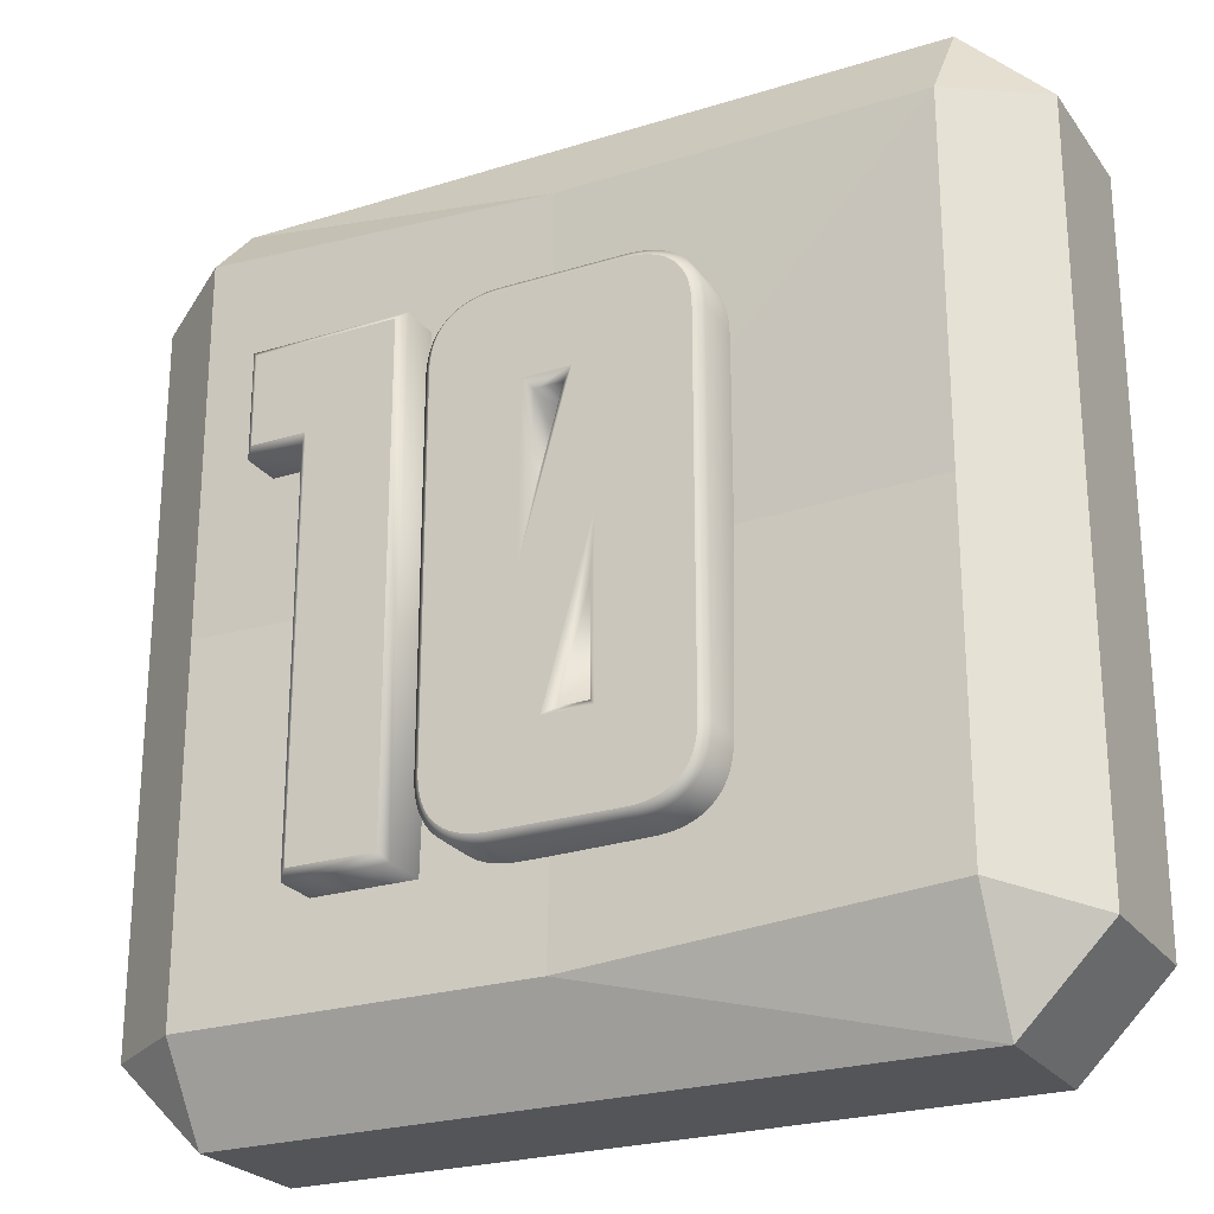
<metadata>
{"format":"obj","ext":"obj","renderer":"f3d","projection":"perspective","resolution":1024,"background":"white","views":[{"elev":-24.5,"azim":27.1,"up":"+Y"}]}
</metadata>
<code>
o lvl-10_Cube.005
v 2.576 3.074 4.687
v 2.576 3.199 4.77
v 2.451 3.199 4.687
v 2.576 4.263 4.77
v 2.576 4.356 4.687
v 2.451 4.231 4.687
v 2.576 3.074 4.484
v 2.451 3.199 4.484
v 2.576 3.199 4.401
v 2.576 4.356 4.484
v 2.576 4.231 4.401
v 2.451 4.231 4.484
v 3.608 3.074 4.687
v 3.733 3.199 4.687
v 3.608 3.237 4.77
v 3.608 4.356 4.687
v 3.608 4.231 4.77
v 3.733 4.231 4.687
v 3.608 3.074 4.484
v 3.608 3.199 4.401
v 3.733 3.199 4.484
v 3.608 4.356 4.484
v 3.733 4.231 4.484
v 3.608 4.231 4.401
v 3.092 3.074 4.484
v 3.092 3.199 4.401
v 3.092 4.356 4.484
v 3.092 4.231 4.401
v 3.092 3.074 4.687
v 3.092 3.199 4.77
v 3.092 4.356 4.687
v 3.092 4.231 4.77
v 2.576 3.715 4.77
v 2.451 3.715 4.687
v 2.576 3.715 4.401
v 2.451 3.715 4.484
v 3.733 3.715 4.484
v 3.608 3.715 4.401
v 3.608 3.715 4.77
v 3.733 3.715 4.687
v 3.092 3.715 4.401
v 3.092 3.715 4.749
v 3.296 4.035 4.84
v 3.3 4.03 4.84
v 3.303 4.026 4.84
v 3.306 4.021 4.84
v 3.308 4.016 4.84
v 3.31 4.01 4.84
v 3.312 4.005 4.84
v 3.314 3.998 4.84
v 3.315 3.992 4.84
v 3.316 3.985 4.84
v 3.316 3.978 4.84
v 3.316 3.971 4.84
v 3.316 3.445 4.84
v 3.316 3.438 4.84
v 3.316 3.431 4.84
v 3.315 3.424 4.84
v 3.314 3.418 4.84
v 3.312 3.412 4.84
v 3.31 3.406 4.84
v 3.308 3.4 4.84
v 3.306 3.395 4.84
v 3.303 3.39 4.84
v 3.3 3.386 4.84
v 3.296 3.381 4.84
v 3.292 3.378 4.84
v 3.288 3.374 4.84
v 3.284 3.371 4.84
v 3.279 3.368 4.84
v 3.274 3.365 4.84
v 3.269 3.363 4.84
v 3.263 3.361 4.84
v 3.257 3.359 4.84
v 3.251 3.357 4.84
v 3.244 3.356 4.84
v 3.238 3.356 4.84
v 3.231 3.355 4.84
v 3.223 3.355 4.84
v 3.052 3.355 4.84
v 3.044 3.355 4.84
v 3.037 3.356 4.84
v 3.03 3.356 4.84
v 3.024 3.357 4.84
v 3.018 3.359 4.84
v 3.012 3.361 4.84
v 3.006 3.363 4.84
v 3.001 3.365 4.84
v 2.996 3.368 4.84
v 2.991 3.371 4.84
v 2.987 3.374 4.84
v 2.982 3.378 4.84
v 2.979 3.381 4.84
v 2.975 3.386 4.84
v 2.972 3.39 4.84
v 2.969 3.395 4.84
v 2.967 3.4 4.84
v 2.964 3.406 4.84
v 2.963 3.412 4.84
v 2.961 3.418 4.84
v 2.96 3.424 4.84
v 2.959 3.431 4.84
v 2.959 3.438 4.84
v 2.958 3.445 4.84
v 2.958 3.971 4.84
v 2.959 3.978 4.84
v 2.959 3.985 4.84
v 2.96 3.992 4.84
v 2.961 3.998 4.84
v 2.963 4.005 4.84
v 2.964 4.01 4.84
v 2.967 4.016 4.84
v 2.969 4.021 4.84
v 2.972 4.026 4.84
v 2.975 4.03 4.84
v 2.979 4.035 4.84
v 2.982 4.039 4.84
v 2.987 4.042 4.84
v 2.991 4.045 4.84
v 2.996 4.048 4.84
v 3.001 4.051 4.84
v 3.006 4.053 4.84
v 3.012 4.055 4.84
v 3.018 4.057 4.84
v 3.024 4.059 4.84
v 3.03 4.06 4.84
v 3.037 4.06 4.84
v 3.044 4.061 4.84
v 3.052 4.061 4.84
v 3.223 4.061 4.84
v 3.231 4.061 4.84
v 3.238 4.06 4.84
v 3.244 4.06 4.84
v 3.251 4.059 4.84
v 3.257 4.057 4.84
v 3.263 4.055 4.84
v 3.269 4.053 4.84
v 3.274 4.051 4.84
v 3.279 4.048 4.84
v 3.284 4.045 4.84
v 3.288 4.042 4.84
v 3.292 4.039 4.84
v 3.119 3.485 4.84
v 3.188 3.485 4.84
v 3.188 3.733 4.84
v 3.156 3.931 4.84
v 3.087 3.931 4.84
v 3.087 3.683 4.84
v 3.296 4.035 4.6
v 3.3 4.03 4.6
v 3.303 4.026 4.6
v 3.306 4.021 4.6
v 3.308 4.016 4.6
v 3.31 4.01 4.6
v 3.312 4.005 4.6
v 3.314 3.998 4.6
v 3.315 3.992 4.6
v 3.316 3.985 4.6
v 3.316 3.978 4.6
v 3.316 3.971 4.6
v 3.316 3.445 4.6
v 3.316 3.438 4.6
v 3.316 3.431 4.6
v 3.315 3.424 4.6
v 3.314 3.418 4.6
v 3.312 3.412 4.6
v 3.31 3.406 4.6
v 3.308 3.4 4.6
v 3.306 3.395 4.6
v 3.303 3.39 4.6
v 3.3 3.386 4.6
v 3.296 3.381 4.6
v 3.292 3.378 4.6
v 3.288 3.374 4.6
v 3.284 3.371 4.6
v 3.279 3.368 4.6
v 3.274 3.365 4.6
v 3.269 3.363 4.6
v 3.263 3.361 4.6
v 3.257 3.359 4.6
v 3.251 3.357 4.6
v 3.244 3.356 4.6
v 3.238 3.356 4.6
v 3.231 3.355 4.6
v 3.223 3.355 4.6
v 3.052 3.355 4.6
v 3.044 3.355 4.6
v 3.037 3.356 4.6
v 3.03 3.356 4.6
v 3.024 3.357 4.6
v 3.018 3.359 4.6
v 3.012 3.361 4.6
v 3.006 3.363 4.6
v 3.001 3.365 4.6
v 2.996 3.368 4.6
v 2.991 3.371 4.6
v 2.987 3.374 4.6
v 2.982 3.378 4.6
v 2.979 3.381 4.6
v 2.975 3.386 4.6
v 2.972 3.39 4.6
v 2.969 3.395 4.6
v 2.967 3.4 4.6
v 2.964 3.406 4.6
v 2.963 3.412 4.6
v 2.961 3.418 4.6
v 2.96 3.424 4.6
v 2.959 3.431 4.6
v 2.959 3.438 4.6
v 2.958 3.445 4.6
v 2.958 3.971 4.6
v 2.959 3.978 4.6
v 2.959 3.985 4.6
v 2.96 3.992 4.6
v 2.961 3.998 4.6
v 2.963 4.005 4.6
v 2.964 4.01 4.6
v 2.967 4.016 4.6
v 2.969 4.021 4.6
v 2.972 4.026 4.6
v 2.975 4.03 4.6
v 2.979 4.035 4.6
v 2.982 4.039 4.6
v 2.987 4.042 4.6
v 2.991 4.045 4.6
v 2.996 4.048 4.6
v 3.001 4.051 4.6
v 3.006 4.053 4.6
v 3.012 4.055 4.6
v 3.018 4.057 4.6
v 3.024 4.059 4.6
v 3.03 4.06 4.6
v 3.037 4.06 4.6
v 3.044 4.061 4.6
v 3.052 4.061 4.6
v 3.223 4.061 4.6
v 3.231 4.061 4.6
v 3.238 4.06 4.6
v 3.244 4.06 4.6
v 3.251 4.059 4.6
v 3.257 4.057 4.6
v 3.263 4.055 4.6
v 3.269 4.053 4.6
v 3.274 4.051 4.6
v 3.279 4.048 4.6
v 3.284 4.045 4.6
v 3.288 4.042 4.6
v 3.292 4.039 4.6
v 3.119 3.485 4.6
v 3.188 3.485 4.6
v 3.188 3.733 4.6
v 3.156 3.931 4.6
v 3.087 3.931 4.6
v 3.087 3.683 4.6
v 3.305 4.043 4.612
v 3.309 4.038 4.612
v 3.313 4.032 4.612
v 3.316 4.027 4.612
v 3.319 4.021 4.612
v 3.322 4.014 4.612
v 3.324 4.008 4.612
v 3.326 4.001 4.612
v 3.327 3.994 4.612
v 3.328 3.986 4.612
v 3.328 3.979 4.612
v 3.328 3.971 4.612
v 3.328 3.445 4.612
v 3.328 3.437 4.612
v 3.328 3.43 4.612
v 3.327 3.422 4.612
v 3.326 3.415 4.612
v 3.324 3.408 4.612
v 3.322 3.402 4.612
v 3.319 3.395 4.612
v 3.316 3.389 4.612
v 3.313 3.384 4.612
v 3.309 3.378 4.612
v 3.305 3.373 4.612
v 3.301 3.369 4.612
v 3.296 3.365 4.612
v 3.291 3.361 4.612
v 3.285 3.357 4.612
v 3.279 3.354 4.612
v 3.273 3.352 4.612
v 3.267 3.349 4.612
v 3.26 3.347 4.612
v 3.253 3.346 4.612
v 3.246 3.345 4.612
v 3.239 3.344 4.612
v 3.231 3.343 4.612
v 3.223 3.343 4.612
v 3.052 3.343 4.612
v 3.044 3.343 4.612
v 3.036 3.344 4.612
v 3.029 3.345 4.612
v 3.022 3.346 4.612
v 3.015 3.347 4.612
v 3.008 3.349 4.612
v 3.002 3.352 4.612
v 2.996 3.354 4.612
v 2.99 3.357 4.612
v 2.984 3.361 4.612
v 2.979 3.365 4.612
v 2.974 3.369 4.612
v 2.97 3.373 4.612
v 2.966 3.378 4.612
v 2.962 3.384 4.612
v 2.959 3.389 4.612
v 2.956 3.395 4.612
v 2.953 3.402 4.612
v 2.951 3.408 4.612
v 2.949 3.415 4.612
v 2.948 3.422 4.612
v 2.947 3.43 4.612
v 2.947 3.437 4.612
v 2.946 3.445 4.612
v 2.946 3.971 4.612
v 2.947 3.979 4.612
v 2.947 3.986 4.612
v 2.948 3.994 4.612
v 2.949 4.001 4.612
v 2.951 4.008 4.612
v 2.953 4.014 4.612
v 2.956 4.021 4.612
v 2.959 4.027 4.612
v 2.962 4.032 4.612
v 2.966 4.038 4.612
v 2.97 4.043 4.612
v 2.974 4.047 4.612
v 2.979 4.052 4.612
v 2.984 4.055 4.612
v 2.99 4.059 4.612
v 2.996 4.062 4.612
v 3.002 4.065 4.612
v 3.008 4.067 4.612
v 3.015 4.069 4.612
v 3.022 4.07 4.612
v 3.029 4.072 4.612
v 3.036 4.072 4.612
v 3.044 4.073 4.612
v 3.052 4.073 4.612
v 3.223 4.073 4.612
v 3.231 4.073 4.612
v 3.239 4.072 4.612
v 3.246 4.072 4.612
v 3.253 4.07 4.612
v 3.26 4.069 4.612
v 3.267 4.067 4.612
v 3.273 4.065 4.612
v 3.279 4.062 4.612
v 3.285 4.059 4.612
v 3.291 4.055 4.612
v 3.296 4.052 4.612
v 3.301 4.047 4.612
v 3.305 4.043 4.828
v 3.309 4.038 4.828
v 3.313 4.032 4.828
v 3.316 4.027 4.828
v 3.319 4.021 4.828
v 3.322 4.014 4.828
v 3.324 4.008 4.828
v 3.326 4.001 4.828
v 3.327 3.994 4.828
v 3.328 3.986 4.828
v 3.328 3.979 4.828
v 3.328 3.971 4.828
v 3.328 3.445 4.828
v 3.328 3.437 4.828
v 3.328 3.43 4.828
v 3.327 3.422 4.828
v 3.326 3.415 4.828
v 3.324 3.408 4.828
v 3.322 3.402 4.828
v 3.319 3.395 4.828
v 3.316 3.389 4.828
v 3.313 3.384 4.828
v 3.309 3.378 4.828
v 3.305 3.373 4.828
v 3.301 3.369 4.828
v 3.296 3.365 4.828
v 3.291 3.361 4.828
v 3.285 3.357 4.828
v 3.279 3.354 4.828
v 3.273 3.352 4.828
v 3.267 3.349 4.828
v 3.26 3.347 4.828
v 3.253 3.346 4.828
v 3.246 3.345 4.828
v 3.239 3.344 4.828
v 3.231 3.343 4.828
v 3.223 3.343 4.828
v 3.052 3.343 4.828
v 3.044 3.343 4.828
v 3.036 3.344 4.828
v 3.029 3.345 4.828
v 3.022 3.346 4.828
v 3.015 3.347 4.828
v 3.008 3.349 4.828
v 3.002 3.352 4.828
v 2.996 3.354 4.828
v 2.99 3.357 4.828
v 2.984 3.361 4.828
v 2.979 3.365 4.828
v 2.974 3.369 4.828
v 2.97 3.373 4.828
v 2.966 3.378 4.828
v 2.962 3.384 4.828
v 2.959 3.389 4.828
v 2.956 3.395 4.828
v 2.953 3.402 4.828
v 2.951 3.408 4.828
v 2.949 3.415 4.828
v 2.948 3.422 4.828
v 2.947 3.43 4.828
v 2.947 3.437 4.828
v 2.946 3.445 4.828
v 2.946 3.971 4.828
v 2.947 3.979 4.828
v 2.947 3.986 4.828
v 2.948 3.994 4.828
v 2.949 4.001 4.828
v 2.951 4.008 4.828
v 2.953 4.014 4.828
v 2.956 4.021 4.828
v 2.959 4.027 4.828
v 2.962 4.032 4.828
v 2.966 4.038 4.828
v 2.97 4.043 4.828
v 2.974 4.047 4.828
v 2.979 4.052 4.828
v 2.984 4.055 4.828
v 2.99 4.059 4.828
v 2.996 4.062 4.828
v 3.002 4.065 4.828
v 3.008 4.067 4.828
v 3.015 4.069 4.828
v 3.022 4.07 4.828
v 3.029 4.072 4.828
v 3.036 4.072 4.828
v 3.044 4.073 4.828
v 3.052 4.073 4.828
v 3.223 4.073 4.828
v 3.231 4.073 4.828
v 3.239 4.072 4.828
v 3.246 4.072 4.828
v 3.253 4.07 4.828
v 3.26 4.069 4.828
v 3.267 4.067 4.828
v 3.273 4.065 4.828
v 3.279 4.062 4.828
v 3.285 4.059 4.828
v 3.291 4.055 4.828
v 3.296 4.052 4.828
v 3.301 4.047 4.828
v 3.135 3.497 4.612
v 3.176 3.497 4.612
v 3.176 3.646 4.612
v 3.135 3.497 4.828
v 3.176 3.497 4.828
v 3.176 3.646 4.828
v 3.14 3.919 4.612
v 3.099 3.919 4.612
v 3.099 3.771 4.612
v 3.14 3.919 4.828
v 3.099 3.919 4.828
v 3.099 3.771 4.828
v 2.906 3.355 4.84
v 2.78 3.355 4.84
v 2.78 3.931 4.84
v 2.7 3.931 4.84
v 2.7 4.061 4.84
v 2.906 4.061 4.84
v 2.906 3.355 4.6
v 2.78 3.355 4.6
v 2.78 3.931 4.6
v 2.7 3.931 4.6
v 2.7 4.061 4.6
v 2.906 4.061 4.6
v 2.918 3.343 4.612
v 2.768 3.343 4.612
v 2.768 3.919 4.612
v 2.688 3.919 4.612
v 2.688 4.073 4.612
v 2.918 4.073 4.612
v 2.918 3.343 4.828
v 2.768 3.343 4.828
v 2.768 3.919 4.828
v 2.688 3.919 4.828
v 2.688 4.073 4.828
v 2.918 4.073 4.828
f 32 33 42
f 23 40 37
f 10 31 27
f 6 36 34
f 28 38 41
f 1 2 3
f 4 5 6
f 7 8 9
f 10 11 12
f 13 14 15
f 16 17 18
f 19 20 21
f 22 23 24
f 1 8 7
f 4 34 33
f 10 6 5
f 9 36 35
f 7 26 25
f 22 28 27
f 21 38 37
f 19 14 13
f 16 23 22
f 15 40 39
f 13 30 29
f 5 32 31
f 19 29 25
f 25 1 7
f 31 17 16
f 29 2 1
f 27 11 10
f 25 20 19
f 11 41 35
f 27 16 22
f 17 42 39
f 39 30 15
f 35 26 9
f 39 18 17
f 37 24 23
f 35 12 11
f 33 3 2
f 41 20 26
f 34 8 3
f 37 14 21
f 42 2 30
f 32 4 33
f 23 18 40
f 10 5 31
f 6 12 36
f 28 24 38
f 1 3 8
f 4 6 34
f 10 12 6
f 9 8 36
f 7 9 26
f 22 24 28
f 21 20 38
f 19 21 14
f 16 18 23
f 15 14 40
f 13 15 30
f 5 4 32
f 19 13 29
f 25 29 1
f 31 32 17
f 29 30 2
f 27 28 11
f 25 26 20
f 11 28 41
f 27 31 16
f 17 32 42
f 39 42 30
f 35 41 26
f 39 40 18
f 37 38 24
f 35 36 12
f 33 34 3
f 41 38 20
f 34 36 8
f 37 40 14
f 42 33 2
f 128 130 129
f 128 131 130
f 127 131 128
f 127 132 131
f 126 132 127
f 126 133 132
f 125 133 126
f 125 134 133
f 124 134 125
f 124 135 134
f 123 135 124
f 123 136 135
f 122 136 123
f 122 137 136
f 121 137 122
f 121 138 137
f 120 138 121
f 120 139 138
f 119 139 120
f 119 140 139
f 118 140 119
f 118 141 140
f 117 141 118
f 117 142 141
f 116 142 117
f 116 43 142
f 115 43 116
f 115 44 43
f 114 44 115
f 114 45 44
f 113 45 114
f 113 46 45
f 112 46 113
f 112 47 46
f 111 47 112
f 111 48 47
f 110 48 111
f 110 49 48
f 109 49 110
f 109 50 49
f 108 50 109
f 108 51 50
f 107 51 108
f 107 52 51
f 106 52 107
f 106 53 52
f 105 53 106
f 105 54 53
f 104 147 105
f 147 54 105
f 147 146 54
f 146 55 54
f 104 148 147
f 148 145 146
f 145 55 146
f 148 143 145
f 144 55 145
f 104 143 148
f 104 144 143
f 104 55 144
f 103 55 104
f 103 56 55
f 102 56 103
f 102 57 56
f 101 57 102
f 101 58 57
f 100 58 101
f 100 59 58
f 99 59 100
f 99 60 59
f 98 60 99
f 98 61 60
f 97 61 98
f 97 62 61
f 96 62 97
f 96 63 62
f 95 63 96
f 95 64 63
f 94 64 95
f 94 65 64
f 93 65 94
f 93 66 65
f 92 66 93
f 92 67 66
f 91 67 92
f 91 68 67
f 90 68 91
f 90 69 68
f 89 69 90
f 89 70 69
f 88 70 89
f 88 71 70
f 87 71 88
f 87 72 71
f 86 72 87
f 86 73 72
f 85 73 86
f 85 74 73
f 84 74 85
f 84 75 74
f 83 75 84
f 83 76 75
f 82 76 83
f 82 77 76
f 81 77 82
f 81 78 77
f 80 78 81
f 80 79 78
f 236 234 235
f 237 234 236
f 237 233 234
f 238 233 237
f 238 232 233
f 239 232 238
f 239 231 232
f 240 231 239
f 240 230 231
f 241 230 240
f 241 229 230
f 242 229 241
f 242 228 229
f 243 228 242
f 243 227 228
f 244 227 243
f 244 226 227
f 245 226 244
f 245 225 226
f 246 225 245
f 246 224 225
f 247 224 246
f 247 223 224
f 248 223 247
f 248 222 223
f 149 222 248
f 149 221 222
f 150 221 149
f 150 220 221
f 151 220 150
f 151 219 220
f 152 219 151
f 152 218 219
f 153 218 152
f 153 217 218
f 154 217 153
f 154 216 217
f 155 216 154
f 155 215 216
f 156 215 155
f 156 214 215
f 157 214 156
f 157 213 214
f 158 213 157
f 158 212 213
f 159 212 158
f 159 211 212
f 160 211 159
f 253 210 211
f 160 253 211
f 252 253 160
f 161 252 160
f 254 210 253
f 251 254 252
f 161 251 252
f 249 254 251
f 161 250 251
f 249 210 254
f 250 210 249
f 161 210 250
f 161 209 210
f 162 209 161
f 162 208 209
f 163 208 162
f 163 207 208
f 164 207 163
f 164 206 207
f 165 206 164
f 165 205 206
f 166 205 165
f 166 204 205
f 167 204 166
f 167 203 204
f 168 203 167
f 168 202 203
f 169 202 168
f 169 201 202
f 170 201 169
f 170 200 201
f 171 200 170
f 171 199 200
f 172 199 171
f 172 198 199
f 173 198 172
f 173 197 198
f 174 197 173
f 174 196 197
f 175 196 174
f 175 195 196
f 176 195 175
f 176 194 195
f 177 194 176
f 177 193 194
f 178 193 177
f 178 192 193
f 179 192 178
f 179 191 192
f 180 191 179
f 180 190 191
f 181 190 180
f 181 189 190
f 182 189 181
f 182 188 189
f 183 188 182
f 183 187 188
f 184 187 183
f 184 186 187
f 185 186 184
f 470 472 471
f 470 469 472
f 469 467 472
f 468 467 469
f 478 476 477
f 475 476 478
f 473 475 478
f 473 474 475
f 255 256 150 149
f 256 257 151 150
f 257 258 152 151
f 258 259 153 152
f 259 260 154 153
f 260 261 155 154
f 261 262 156 155
f 262 263 157 156
f 263 264 158 157
f 264 265 159 158
f 265 266 160 159
f 266 267 161 160
f 267 268 162 161
f 268 269 163 162
f 269 270 164 163
f 270 271 165 164
f 271 272 166 165
f 272 273 167 166
f 273 274 168 167
f 274 275 169 168
f 275 276 170 169
f 276 277 171 170
f 277 278 172 171
f 278 279 173 172
f 279 280 174 173
f 280 281 175 174
f 281 282 176 175
f 282 283 177 176
f 283 284 178 177
f 284 285 179 178
f 285 286 180 179
f 286 287 181 180
f 287 288 182 181
f 288 289 183 182
f 289 290 184 183
f 290 291 185 184
f 291 292 186 185
f 292 293 187 186
f 293 294 188 187
f 294 295 189 188
f 295 296 190 189
f 296 297 191 190
f 297 298 192 191
f 298 299 193 192
f 299 300 194 193
f 300 301 195 194
f 301 302 196 195
f 302 303 197 196
f 303 304 198 197
f 304 305 199 198
f 305 306 200 199
f 306 307 201 200
f 307 308 202 201
f 308 309 203 202
f 309 310 204 203
f 310 311 205 204
f 311 312 206 205
f 312 313 207 206
f 313 314 208 207
f 314 315 209 208
f 315 316 210 209
f 316 317 211 210
f 317 318 212 211
f 318 319 213 212
f 319 320 214 213
f 320 321 215 214
f 321 322 216 215
f 322 323 217 216
f 323 324 218 217
f 324 325 219 218
f 325 326 220 219
f 326 327 221 220
f 327 328 222 221
f 328 329 223 222
f 329 330 224 223
f 330 331 225 224
f 331 332 226 225
f 332 333 227 226
f 333 334 228 227
f 334 335 229 228
f 335 336 230 229
f 336 337 231 230
f 337 338 232 231
f 338 339 233 232
f 339 340 234 233
f 340 341 235 234
f 341 342 236 235
f 342 343 237 236
f 343 344 238 237
f 344 345 239 238
f 345 346 240 239
f 346 347 241 240
f 347 348 242 241
f 348 349 243 242
f 349 350 244 243
f 350 351 245 244
f 351 352 246 245
f 352 353 247 246
f 353 354 248 247
f 354 255 149 248
f 355 356 256 255
f 356 357 257 256
f 357 358 258 257
f 358 359 259 258
f 359 360 260 259
f 360 361 261 260
f 361 362 262 261
f 362 363 263 262
f 363 364 264 263
f 364 365 265 264
f 365 366 266 265
f 366 367 267 266
f 367 368 268 267
f 368 369 269 268
f 369 370 270 269
f 370 371 271 270
f 371 372 272 271
f 372 373 273 272
f 373 374 274 273
f 374 375 275 274
f 375 376 276 275
f 376 377 277 276
f 377 378 278 277
f 378 379 279 278
f 379 380 280 279
f 380 381 281 280
f 381 382 282 281
f 382 383 283 282
f 383 384 284 283
f 384 385 285 284
f 385 386 286 285
f 386 387 287 286
f 387 388 288 287
f 388 389 289 288
f 389 390 290 289
f 390 391 291 290
f 391 392 292 291
f 392 393 293 292
f 393 394 294 293
f 394 395 295 294
f 395 396 296 295
f 396 397 297 296
f 397 398 298 297
f 398 399 299 298
f 399 400 300 299
f 400 401 301 300
f 401 402 302 301
f 402 403 303 302
f 403 404 304 303
f 404 405 305 304
f 405 406 306 305
f 406 407 307 306
f 407 408 308 307
f 408 409 309 308
f 409 410 310 309
f 410 411 311 310
f 411 412 312 311
f 412 413 313 312
f 413 414 314 313
f 414 415 315 314
f 415 416 316 315
f 416 417 317 316
f 417 418 318 317
f 418 419 319 318
f 419 420 320 319
f 420 421 321 320
f 421 422 322 321
f 422 423 323 322
f 423 424 324 323
f 424 425 325 324
f 425 426 326 325
f 426 427 327 326
f 427 428 328 327
f 428 429 329 328
f 429 430 330 329
f 430 431 331 330
f 431 432 332 331
f 432 433 333 332
f 433 434 334 333
f 434 435 335 334
f 435 436 336 335
f 436 437 337 336
f 437 438 338 337
f 438 439 339 338
f 439 440 340 339
f 440 441 341 340
f 441 442 342 341
f 442 443 343 342
f 443 444 344 343
f 444 445 345 344
f 445 446 346 345
f 446 447 347 346
f 447 448 348 347
f 448 449 349 348
f 449 450 350 349
f 450 451 351 350
f 451 452 352 351
f 452 453 353 352
f 453 454 354 353
f 454 355 255 354
f 43 44 356 355
f 44 45 357 356
f 45 46 358 357
f 46 47 359 358
f 47 48 360 359
f 48 49 361 360
f 49 50 362 361
f 50 51 363 362
f 51 52 364 363
f 52 53 365 364
f 53 54 366 365
f 54 55 367 366
f 55 56 368 367
f 56 57 369 368
f 57 58 370 369
f 58 59 371 370
f 59 60 372 371
f 60 61 373 372
f 61 62 374 373
f 62 63 375 374
f 63 64 376 375
f 64 65 377 376
f 65 66 378 377
f 66 67 379 378
f 67 68 380 379
f 68 69 381 380
f 69 70 382 381
f 70 71 383 382
f 71 72 384 383
f 72 73 385 384
f 73 74 386 385
f 74 75 387 386
f 75 76 388 387
f 76 77 389 388
f 77 78 390 389
f 78 79 391 390
f 79 80 392 391
f 80 81 393 392
f 81 82 394 393
f 82 83 395 394
f 83 84 396 395
f 84 85 397 396
f 85 86 398 397
f 86 87 399 398
f 87 88 400 399
f 88 89 401 400
f 89 90 402 401
f 90 91 403 402
f 91 92 404 403
f 92 93 405 404
f 93 94 406 405
f 94 95 407 406
f 95 96 408 407
f 96 97 409 408
f 97 98 410 409
f 98 99 411 410
f 99 100 412 411
f 100 101 413 412
f 101 102 414 413
f 102 103 415 414
f 103 104 416 415
f 104 105 417 416
f 105 106 418 417
f 106 107 419 418
f 107 108 420 419
f 108 109 421 420
f 109 110 422 421
f 110 111 423 422
f 111 112 424 423
f 112 113 425 424
f 113 114 426 425
f 114 115 427 426
f 115 116 428 427
f 116 117 429 428
f 117 118 430 429
f 118 119 431 430
f 119 120 432 431
f 120 121 433 432
f 121 122 434 433
f 122 123 435 434
f 123 124 436 435
f 124 125 437 436
f 125 126 438 437
f 126 127 439 438
f 127 128 440 439
f 128 129 441 440
f 129 130 442 441
f 130 131 443 442
f 131 132 444 443
f 132 133 445 444
f 133 134 446 445
f 134 135 447 446
f 135 136 448 447
f 136 137 449 448
f 137 138 450 449
f 138 139 451 450
f 139 140 452 451
f 140 141 453 452
f 141 142 454 453
f 142 43 355 454
f 455 456 250 249
f 456 457 251 250
f 457 455 249 251
f 458 459 456 455
f 459 460 457 456
f 460 458 455 457
f 143 144 459 458
f 144 145 460 459
f 145 143 458 460
f 461 462 253 252
f 462 463 254 253
f 463 461 252 254
f 464 465 462 461
f 465 466 463 462
f 466 464 461 463
f 146 147 465 464
f 147 148 466 465
f 148 146 464 466
f 479 480 474 473
f 480 481 475 474
f 481 482 476 475
f 482 483 477 476
f 483 484 478 477
f 484 479 473 478
f 485 486 480 479
f 486 487 481 480
f 487 488 482 481
f 488 489 483 482
f 489 490 484 483
f 490 485 479 484
f 467 468 486 485
f 468 469 487 486
f 469 470 488 487
f 470 471 489 488
f 471 472 490 489
f 472 467 485 490

</code>
